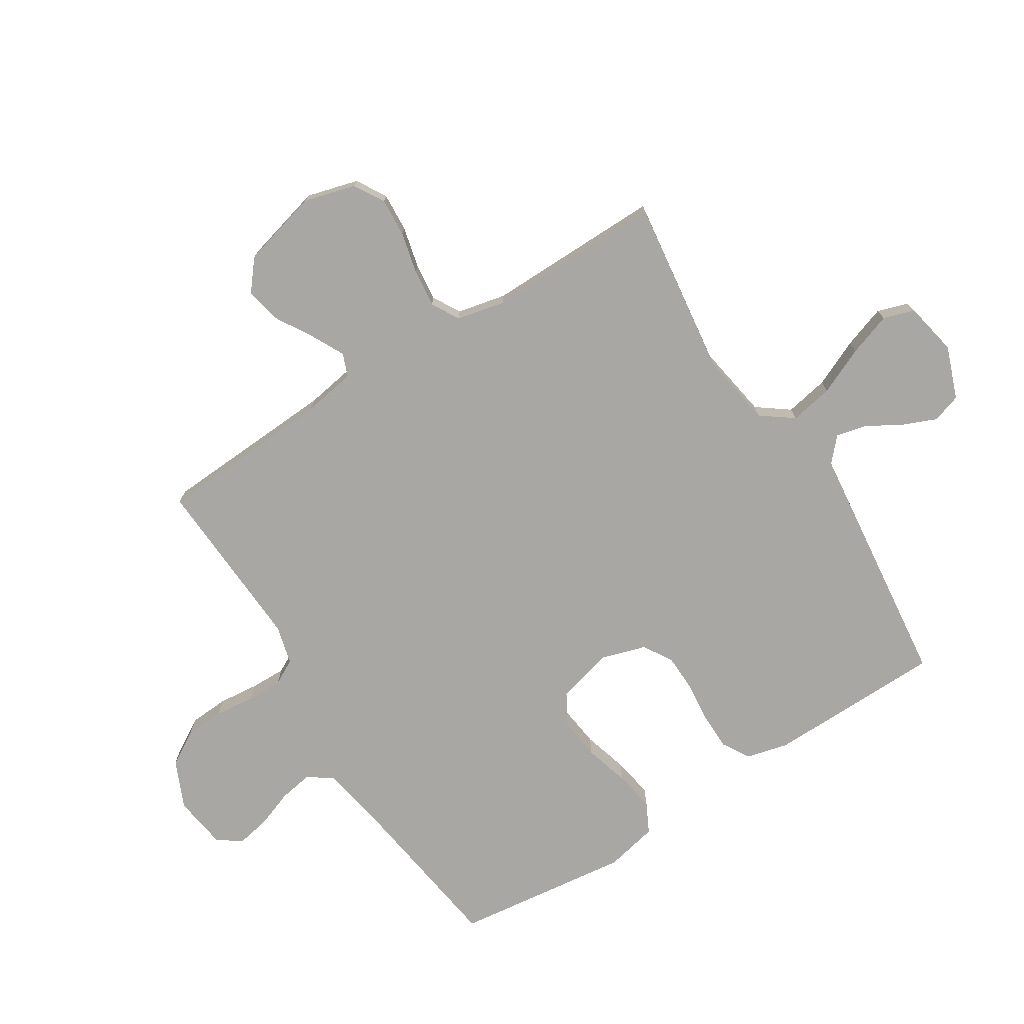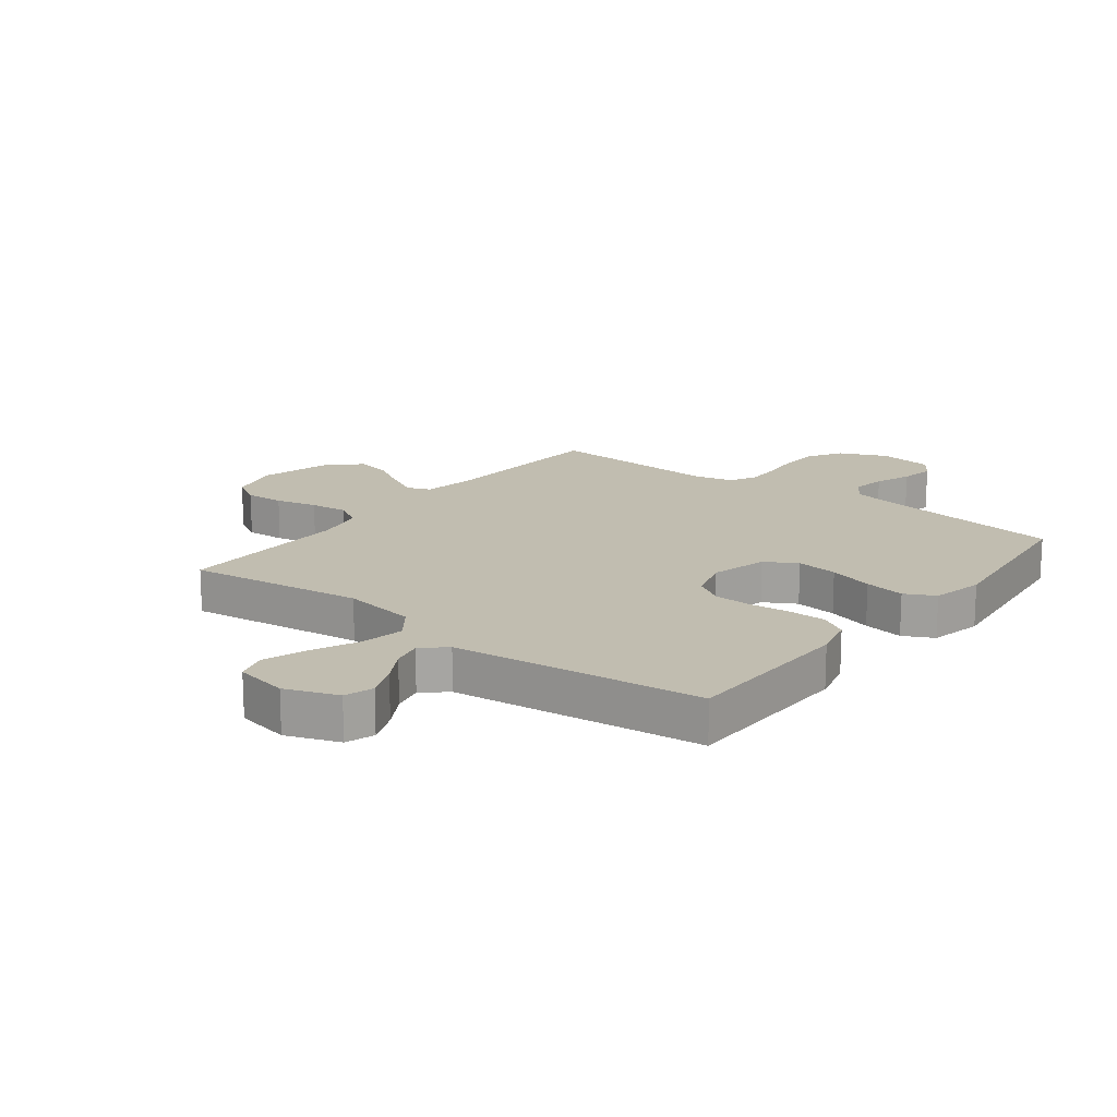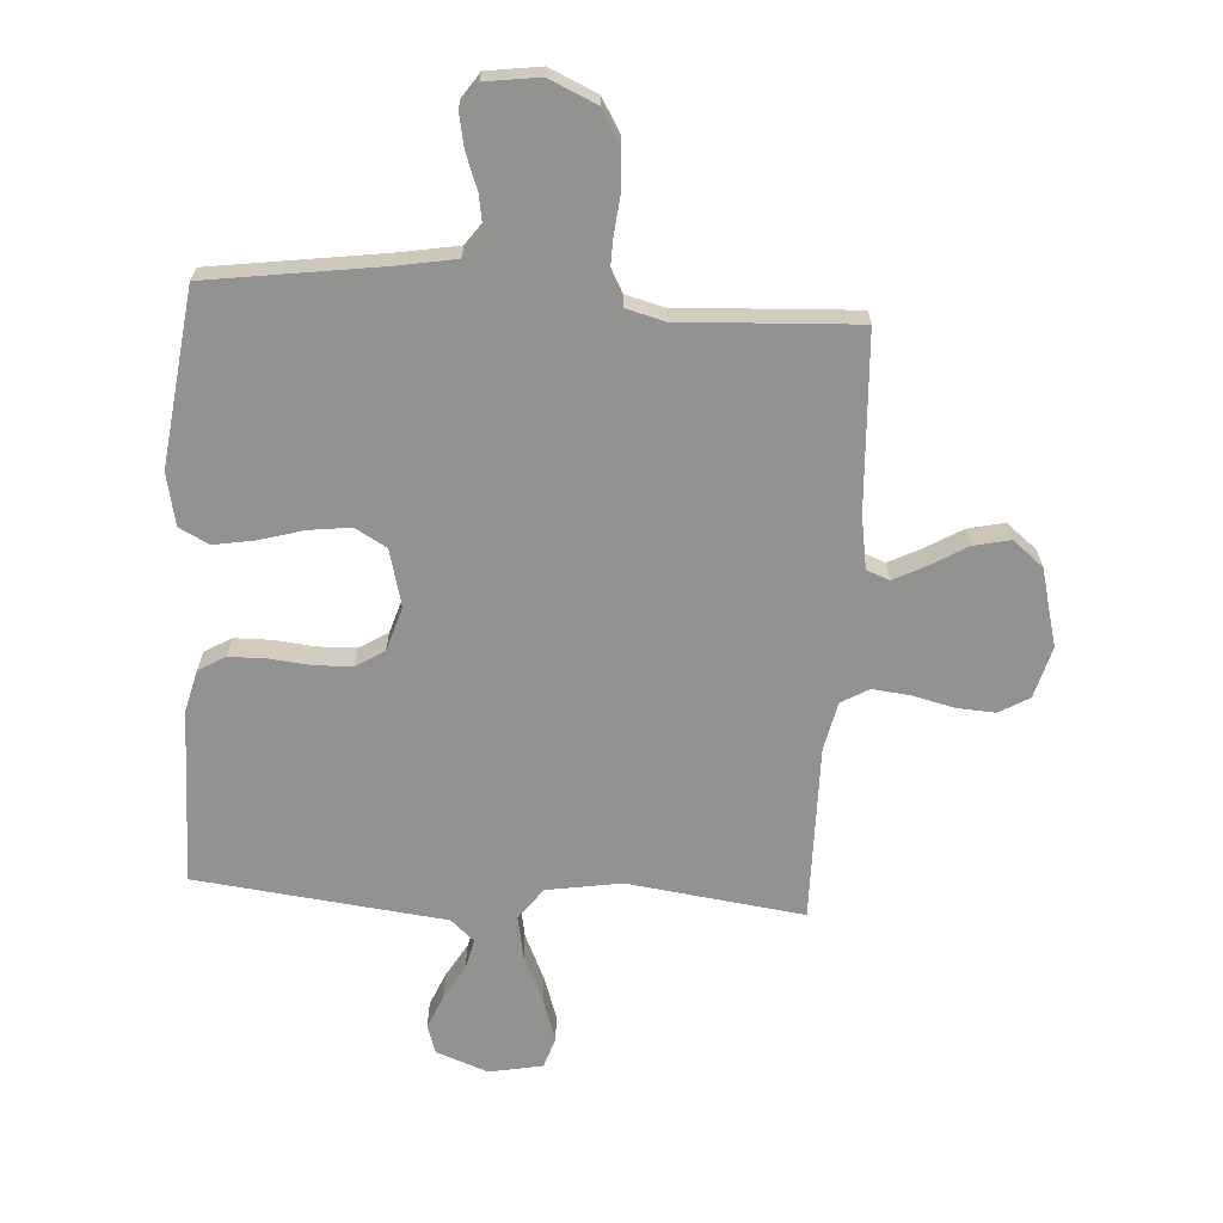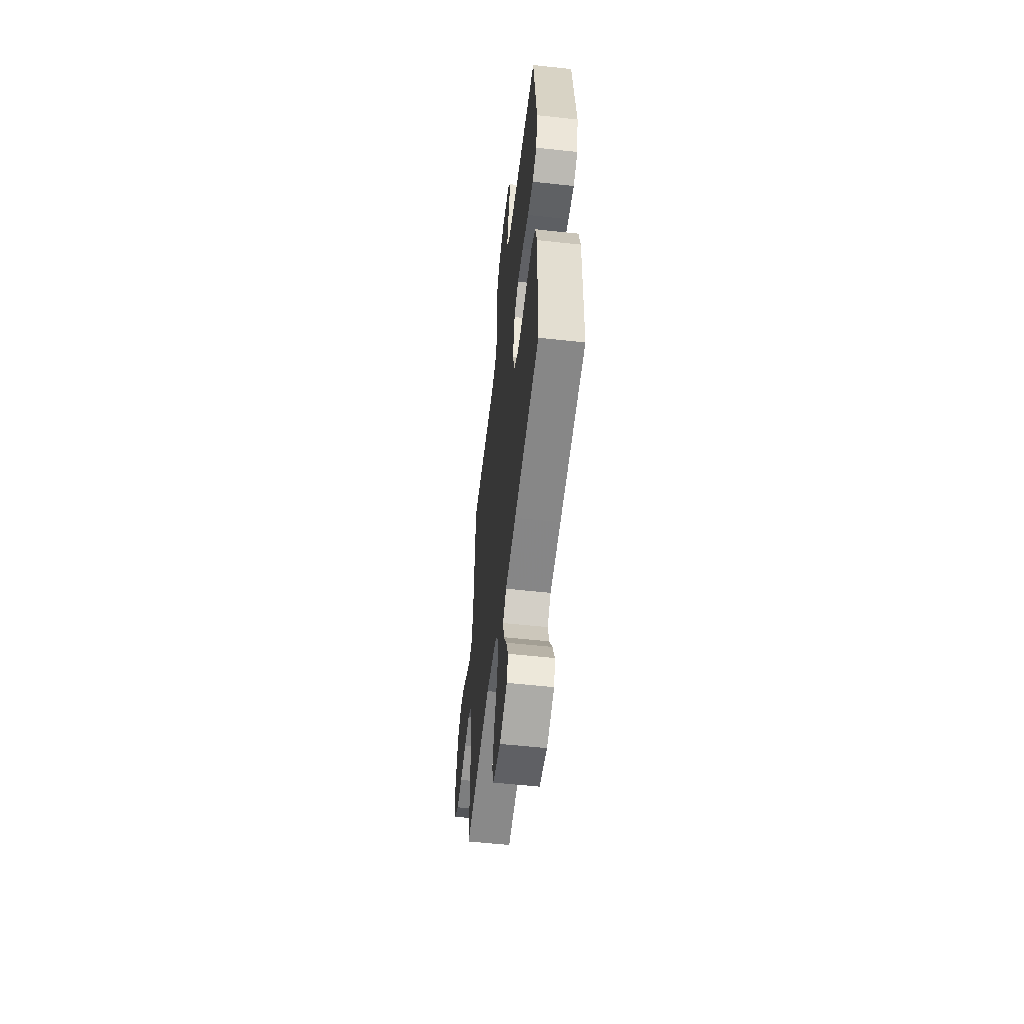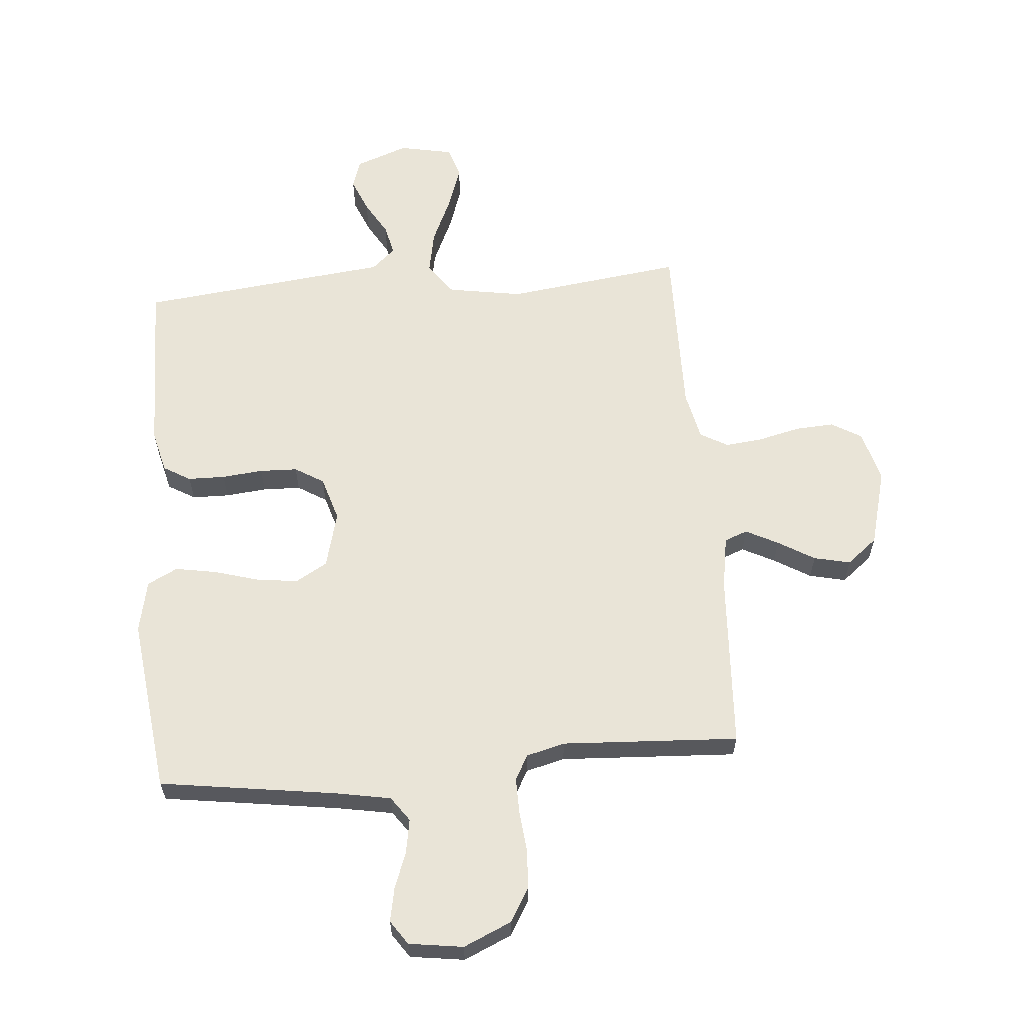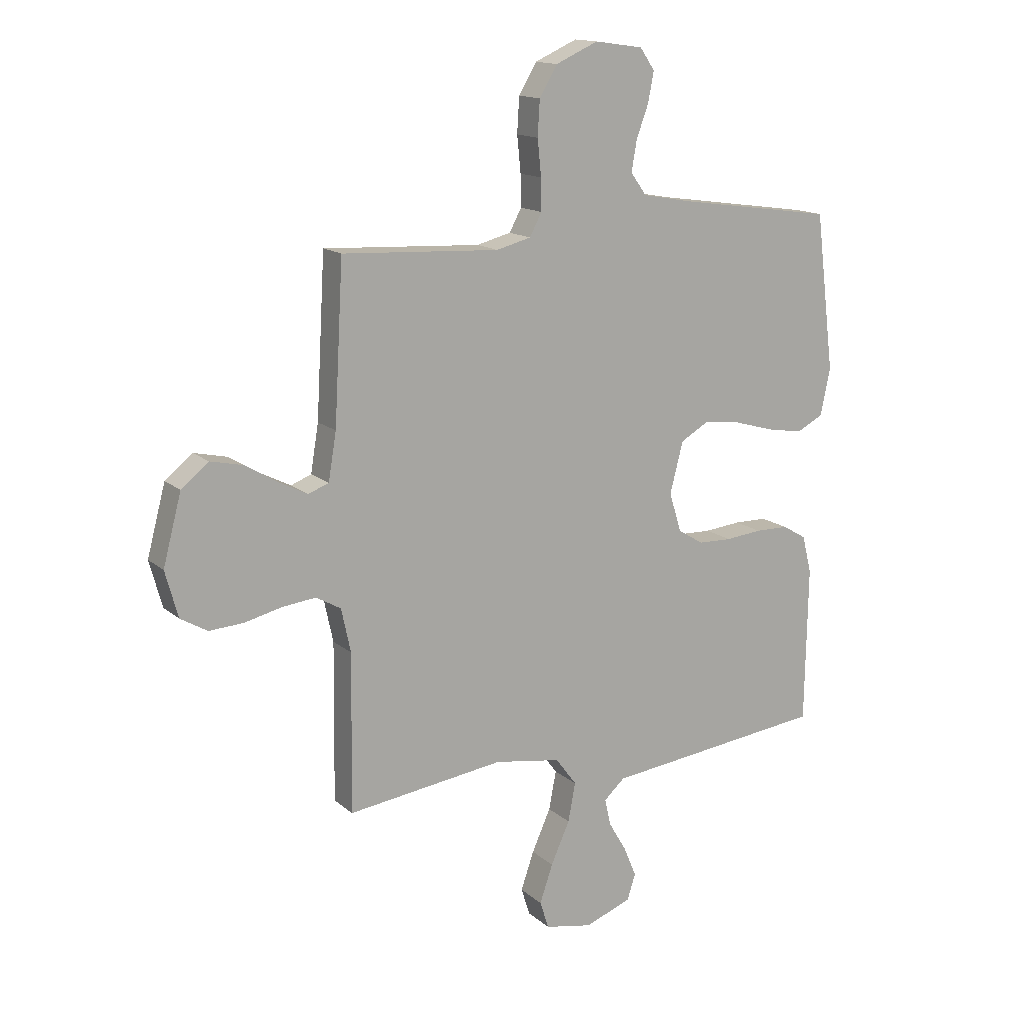
<metadata>
{"format":"obj","ext":"obj","renderer":"f3d","projection":"perspective","resolution":1024,"background":"white","views":[{"elev":-74.6,"azim":122.2,"up":"+Y"},{"elev":16.7,"azim":-142.3,"up":"+Y"},{"elev":-66.2,"azim":-3.8,"up":"+Y"},{"elev":-55.8,"azim":-96.5,"up":"+Z"},{"elev":61.2,"azim":-4.8,"up":"+Y"},{"elev":14.8,"azim":149.7,"up":"+Z"}]}
</metadata>
<code>
v -0.5 0.07 -0.5
v -0.505 0.07 -0.2
v -0.487 0.07 -0.128
v -0.441 0.07 -0.101
v -0.378 0.07 -0.1
v -0.308 0.07 -0.107
v -0.244 0.07 -0.105
v -0.195 0.07 -0.075
v -0.172 0.07 0
v -0.197 0.07 0.097
v -0.251 0.07 0.128
v -0.322 0.07 0.119
v -0.398 0.07 0.097
v -0.467 0.07 0.085
v -0.518 0.07 0.111
v -0.537 0.07 0.2
v -0.5 0.07 0.5
v -0.2 0.07 0.543
v -0.106 0.07 0.56
v -0.076 0.07 0.602
v -0.086 0.07 0.66
v -0.109 0.07 0.722
v -0.12 0.07 0.779
v -0.092 0.07 0.82
v 0 0.07 0.833
v 0.081 0.07 0.797
v 0.115 0.07 0.74
v 0.119 0.07 0.673
v 0.112 0.07 0.604
v 0.111 0.07 0.544
v 0.134 0.07 0.501
v 0.2 0.07 0.484
v 0.5 0.07 0.5
v 0.517 0.07 0.2
v 0.532 0.07 0.11
v 0.571 0.07 0.095
v 0.626 0.07 0.123
v 0.688 0.07 0.16
v 0.75 0.07 0.174
v 0.802 0.07 0.132
v 0.837 0.07 0
v 0.813 0.07 -0.088
v 0.762 0.07 -0.118
v 0.696 0.07 -0.114
v 0.625 0.07 -0.097
v 0.561 0.07 -0.09
v 0.514 0.07 -0.117
v 0.496 0.07 -0.2
v 0.5 0.07 -0.5
v 0.2 0.07 -0.461
v 0.073 0.07 -0.482
v 0.033 0.07 -0.536
v 0.047 0.07 -0.61
v 0.083 0.07 -0.69
v 0.108 0.07 -0.763
v 0.091 0.07 -0.816
v 0 0.07 -0.834
v -0.089 0.07 -0.801
v -0.105 0.07 -0.752
v -0.081 0.07 -0.694
v -0.047 0.07 -0.636
v -0.035 0.07 -0.584
v -0.075 0.07 -0.548
v -0.2 0.07 -0.534
v -0.5 0 -0.5
v -0.505 0 -0.2
v -0.487 0 -0.128
v -0.441 0 -0.101
v -0.378 0 -0.1
v -0.308 0 -0.107
v -0.244 0 -0.105
v -0.195 0 -0.075
v -0.172 0 0
v -0.197 0 0.097
v -0.251 0 0.128
v -0.322 0 0.119
v -0.398 0 0.097
v -0.467 0 0.085
v -0.518 0 0.111
v -0.537 0 0.2
v -0.5 0 0.5
v -0.2 0 0.543
v -0.106 0 0.56
v -0.076 0 0.602
v -0.086 0 0.66
v -0.109 0 0.722
v -0.12 0 0.779
v -0.092 0 0.82
v 0 0 0.833
v 0.081 0 0.797
v 0.115 0 0.74
v 0.119 0 0.673
v 0.112 0 0.604
v 0.111 0 0.544
v 0.134 0 0.501
v 0.2 0 0.484
v 0.5 0 0.5
v 0.517 0 0.2
v 0.532 0 0.11
v 0.571 0 0.095
v 0.626 0 0.123
v 0.688 0 0.16
v 0.75 0 0.174
v 0.802 0 0.132
v 0.837 0 0
v 0.813 0 -0.088
v 0.762 0 -0.118
v 0.696 0 -0.114
v 0.625 0 -0.097
v 0.561 0 -0.09
v 0.514 0 -0.117
v 0.496 0 -0.2
v 0.5 0 -0.5
v 0.2 0 -0.461
v 0.073 0 -0.482
v 0.033 0 -0.536
v 0.047 0 -0.61
v 0.083 0 -0.69
v 0.108 0 -0.763
v 0.091 0 -0.816
v 0 0 -0.834
v -0.089 0 -0.801
v -0.105 0 -0.752
v -0.081 0 -0.694
v -0.047 0 -0.636
v -0.035 0 -0.584
v -0.075 0 -0.548
v -0.2 0 -0.534
f 63 64 1 2
f 58 59 60 61
f 56 57 58 61
f 56 61 62
f 53 54 55 56
f 53 56 62
f 52 53 62 63
f 48 49 50
f 47 48 50 51
f 42 43 44 45
f 42 45 46
f 41 42 46
f 40 41 46
f 37 38 39 40
f 36 37 40 46
f 35 36 46 47
f 32 33 34
f 31 32 34 35
f 26 27 28 29
f 26 29 30
f 25 26 30
f 24 25 30
f 21 22 23 24
f 20 21 24 30
f 19 20 30 31
f 15 16 17 18
f 12 13 14 15
f 11 12 15 18
f 10 11 18 19
f 3 4 5 6
f 3 6 7
f 2 3 7
f 51 52 63 2
f 9 10 19 31
f 8 9 31 35
f 7 8 35 47
f 2 7 47 51
f 66 65 128 127
f 125 124 123 122
f 125 122 121 120
f 126 125 120
f 120 119 118 117
f 126 120 117
f 127 126 117 116
f 114 113 112
f 115 114 112 111
f 109 108 107 106
f 110 109 106
f 110 106 105
f 110 105 104
f 104 103 102 101
f 110 104 101 100
f 111 110 100 99
f 98 97 96
f 99 98 96 95
f 93 92 91 90
f 94 93 90
f 94 90 89
f 94 89 88
f 88 87 86 85
f 94 88 85 84
f 95 94 84 83
f 82 81 80 79
f 79 78 77 76
f 82 79 76 75
f 83 82 75 74
f 70 69 68 67
f 71 70 67
f 71 67 66
f 66 127 116 115
f 95 83 74 73
f 99 95 73 72
f 111 99 72 71
f 115 111 71 66
f 1 65 66 2
f 2 66 67 3
f 3 67 68 4
f 4 68 69 5
f 5 69 70 6
f 6 70 71 7
f 7 71 72 8
f 8 72 73 9
f 9 73 74 10
f 10 74 75 11
f 11 75 76 12
f 12 76 77 13
f 13 77 78 14
f 14 78 79 15
f 15 79 80 16
f 16 80 81 17
f 17 81 82 18
f 18 82 83 19
f 19 83 84 20
f 20 84 85 21
f 21 85 86 22
f 22 86 87 23
f 23 87 88 24
f 24 88 89 25
f 25 89 90 26
f 26 90 91 27
f 27 91 92 28
f 28 92 93 29
f 29 93 94 30
f 30 94 95 31
f 31 95 96 32
f 32 96 97 33
f 33 97 98 34
f 34 98 99 35
f 35 99 100 36
f 36 100 101 37
f 37 101 102 38
f 38 102 103 39
f 39 103 104 40
f 40 104 105 41
f 41 105 106 42
f 42 106 107 43
f 43 107 108 44
f 44 108 109 45
f 45 109 110 46
f 46 110 111 47
f 47 111 112 48
f 48 112 113 49
f 49 113 114 50
f 50 114 115 51
f 51 115 116 52
f 52 116 117 53
f 53 117 118 54
f 54 118 119 55
f 55 119 120 56
f 56 120 121 57
f 57 121 122 58
f 58 122 123 59
f 59 123 124 60
f 60 124 125 61
f 61 125 126 62
f 62 126 127 63
f 63 127 128 64
f 64 128 65 1

</code>
